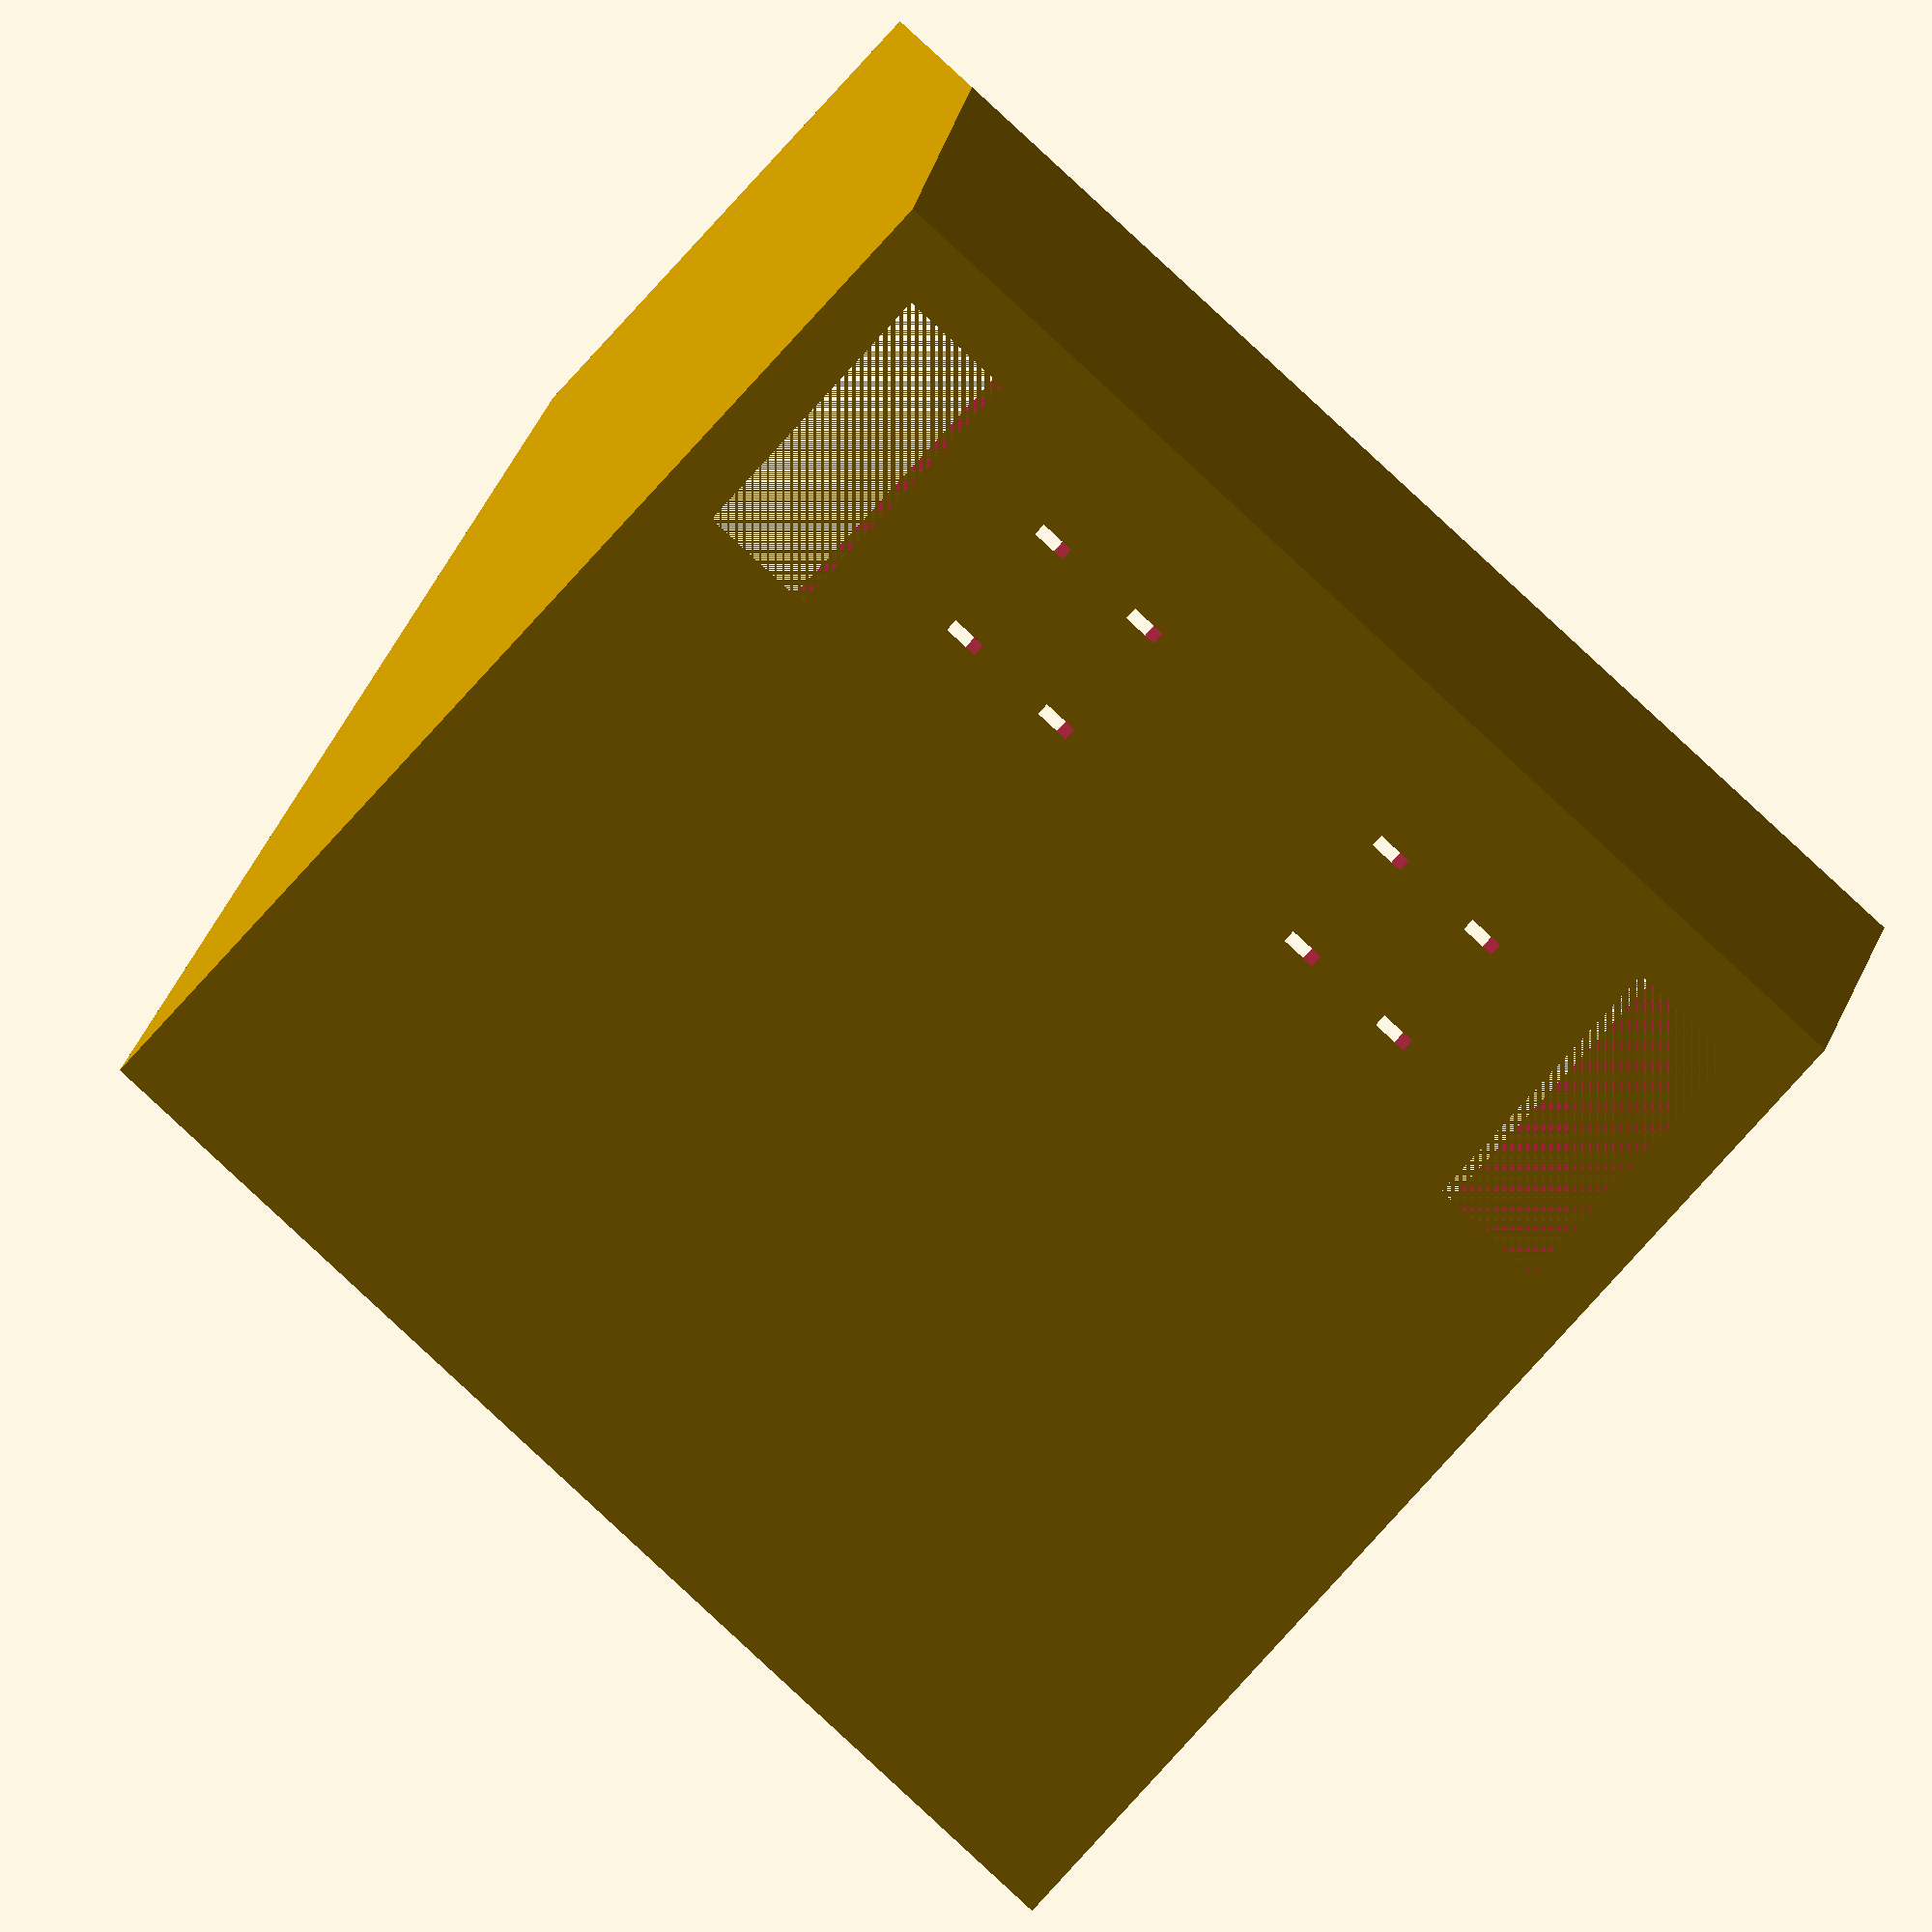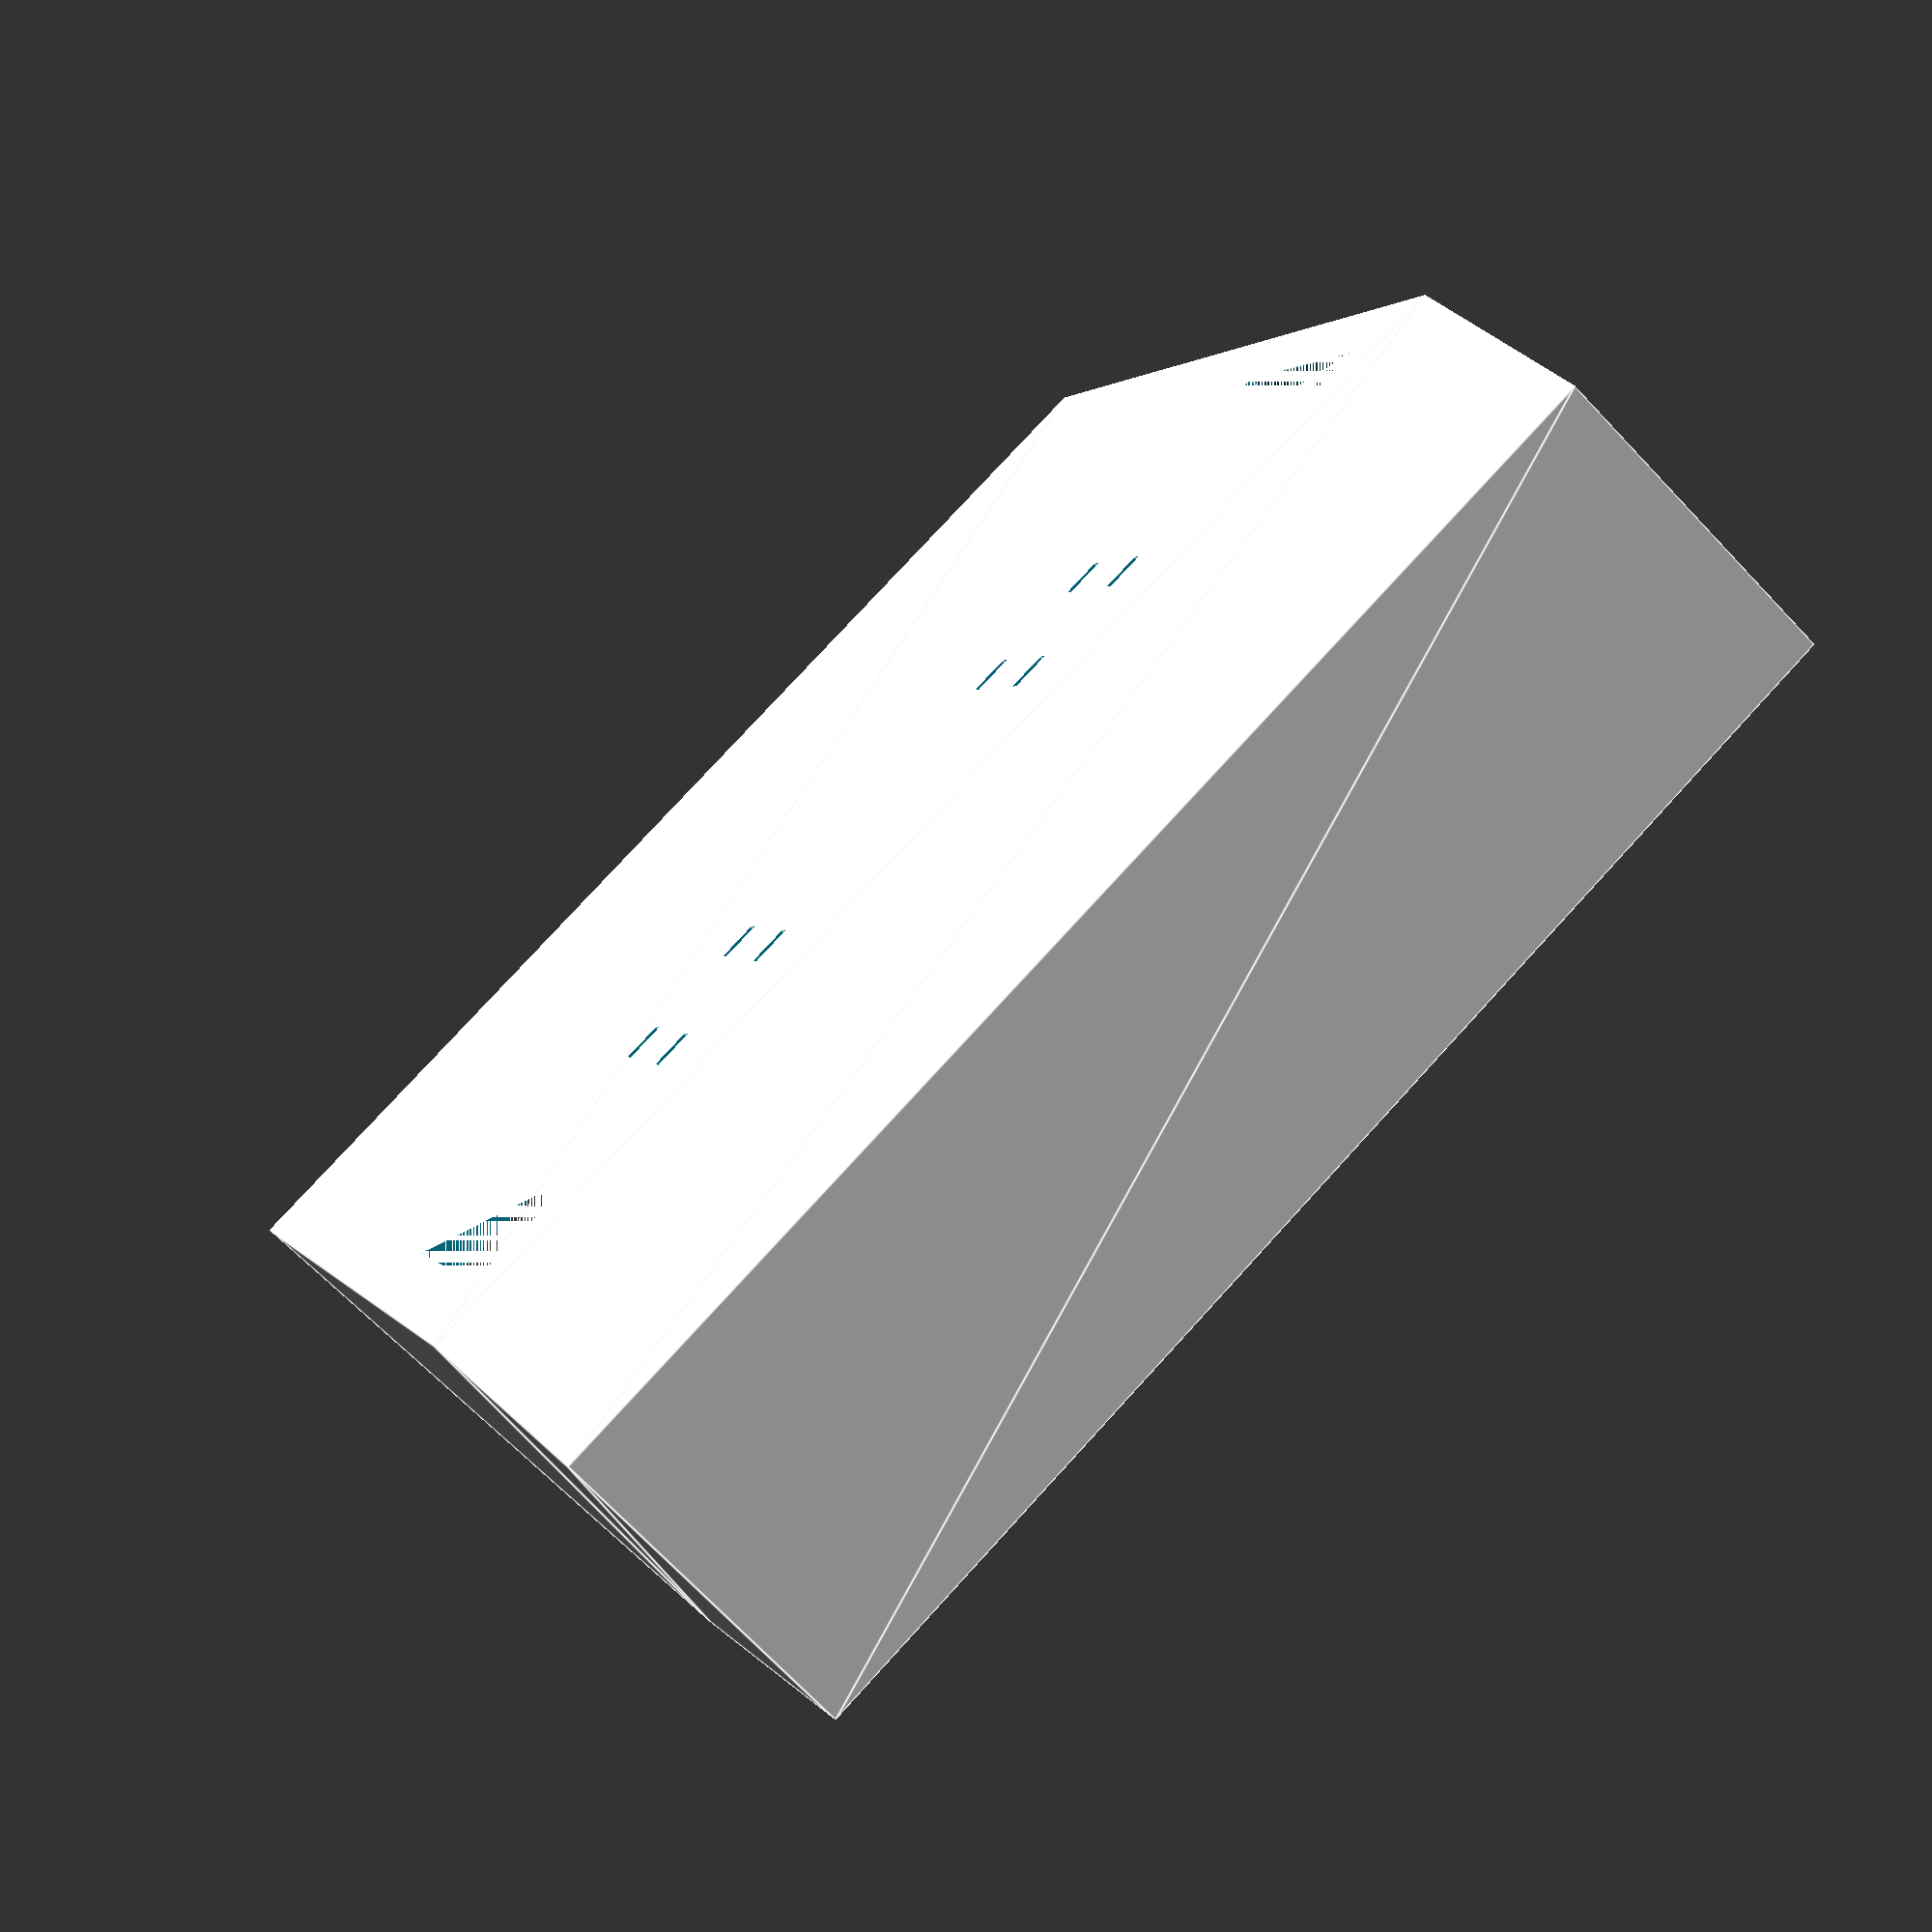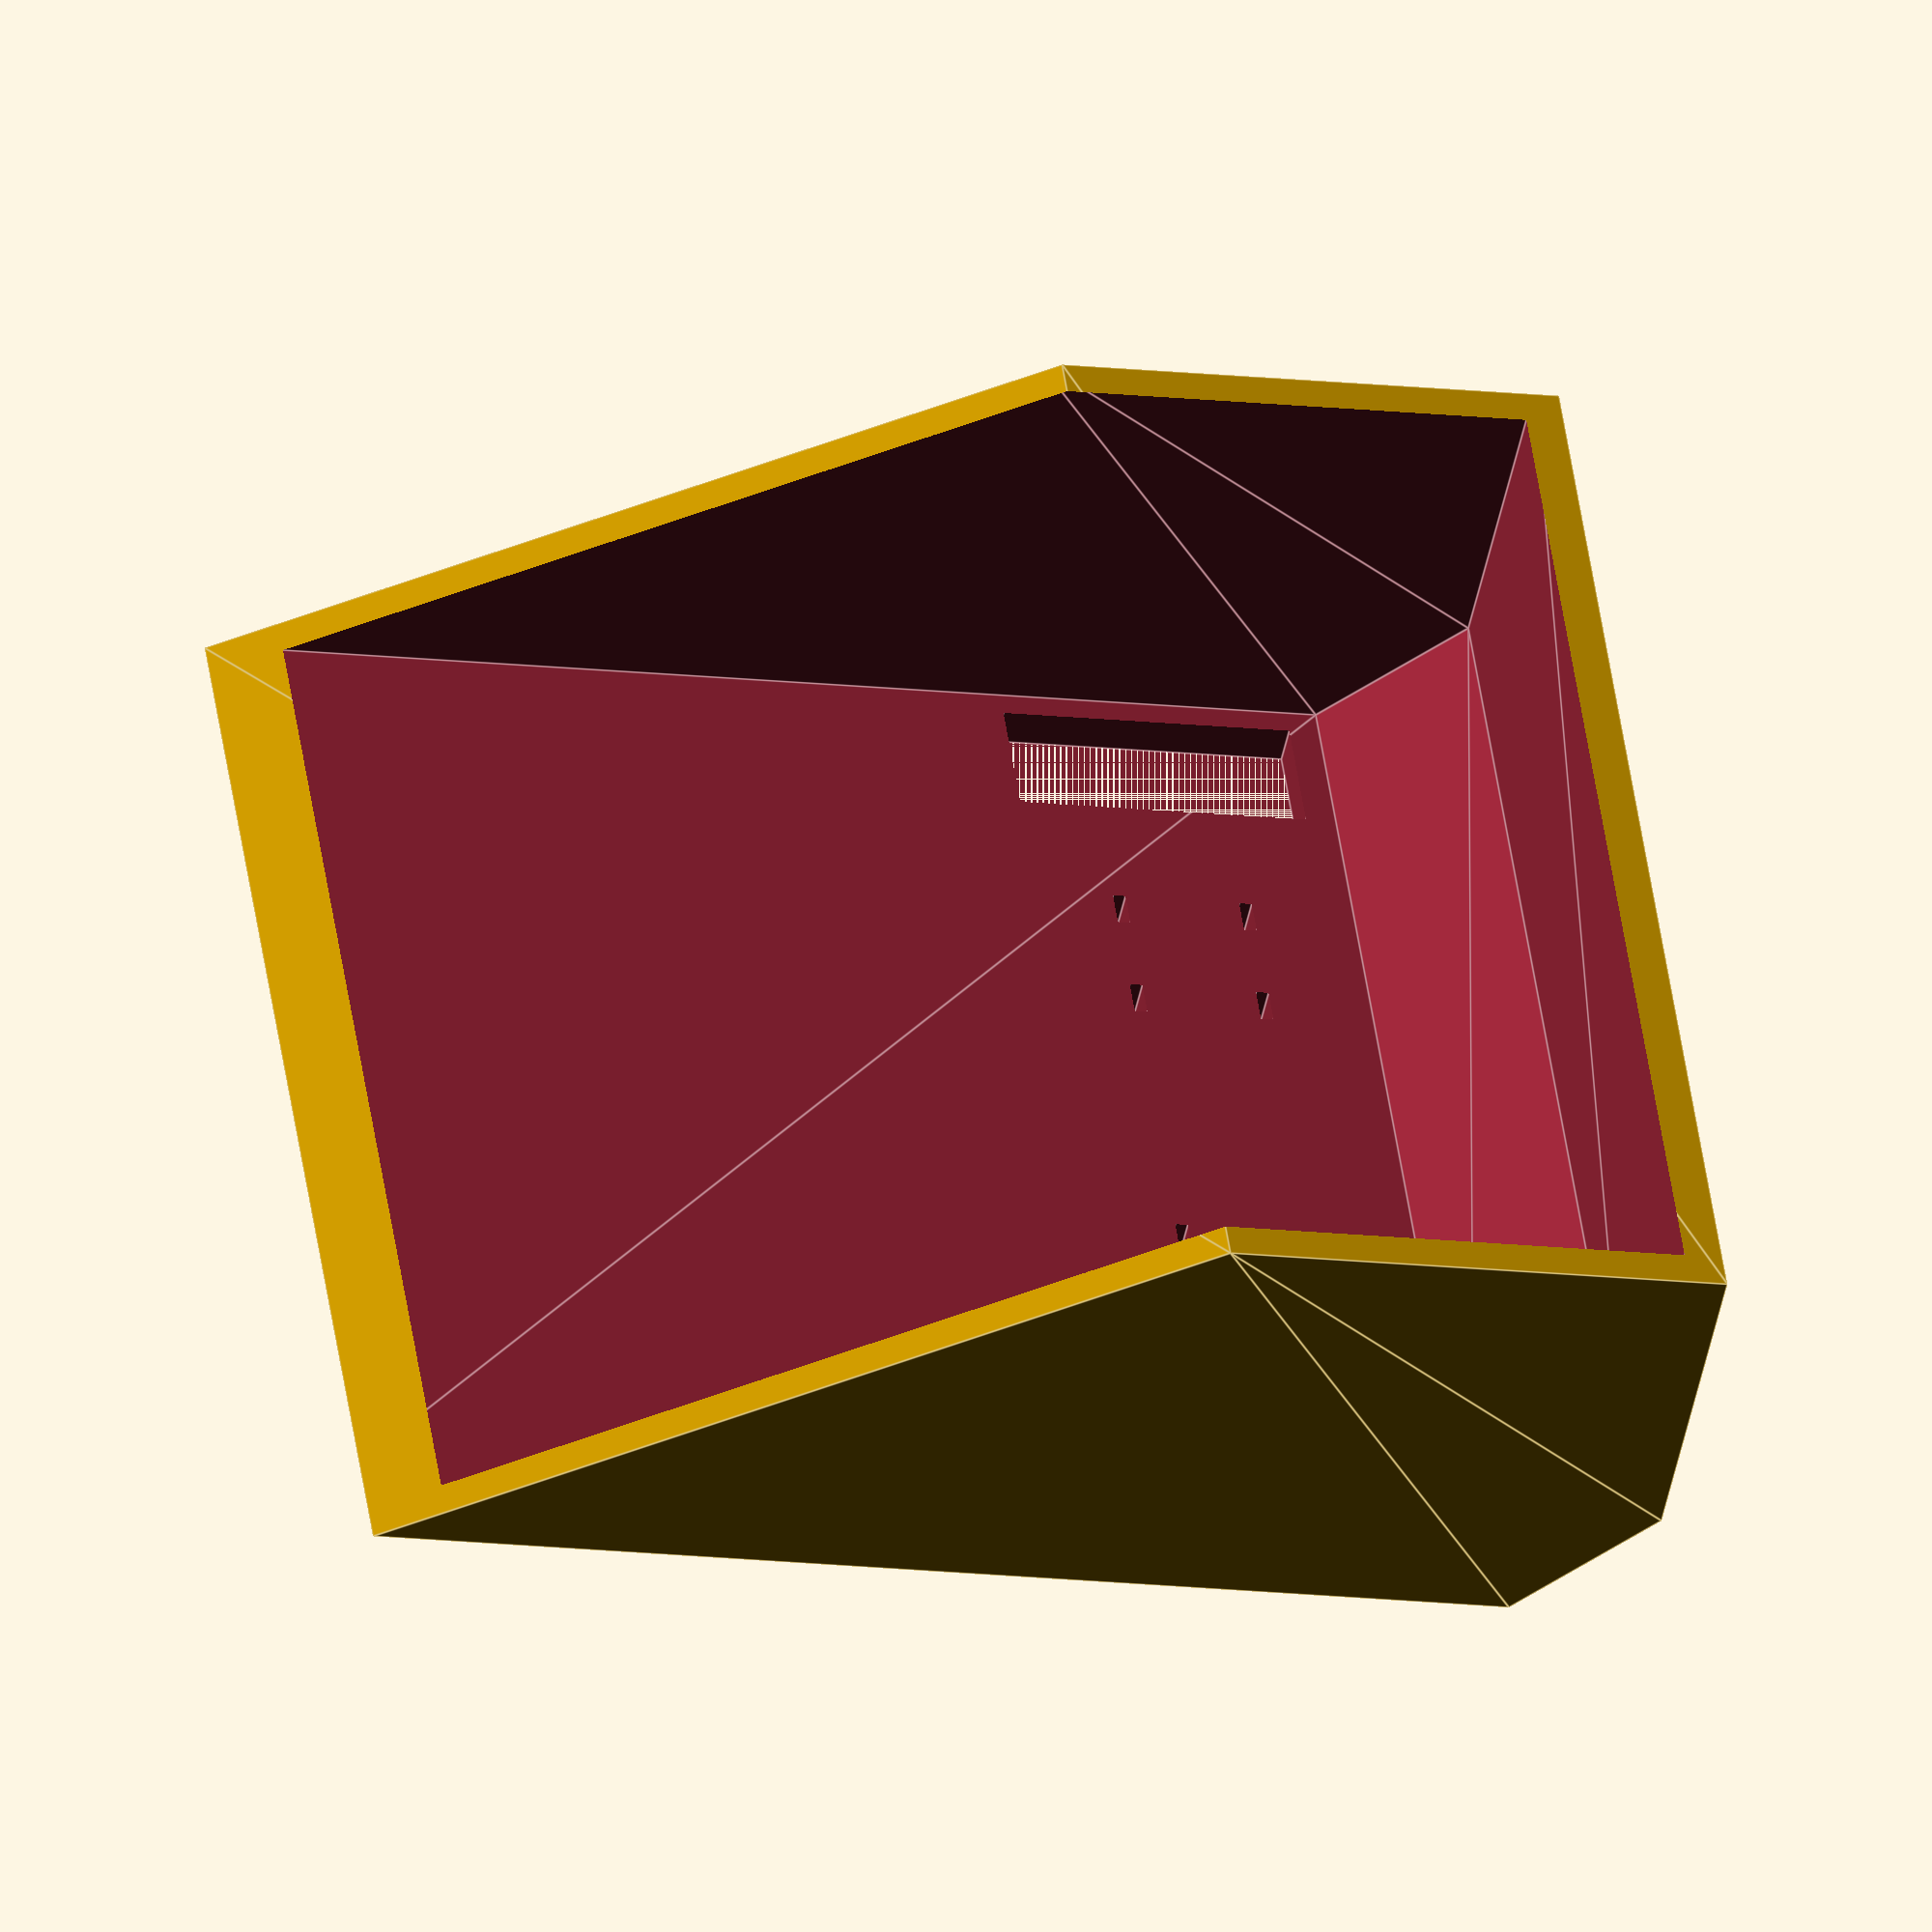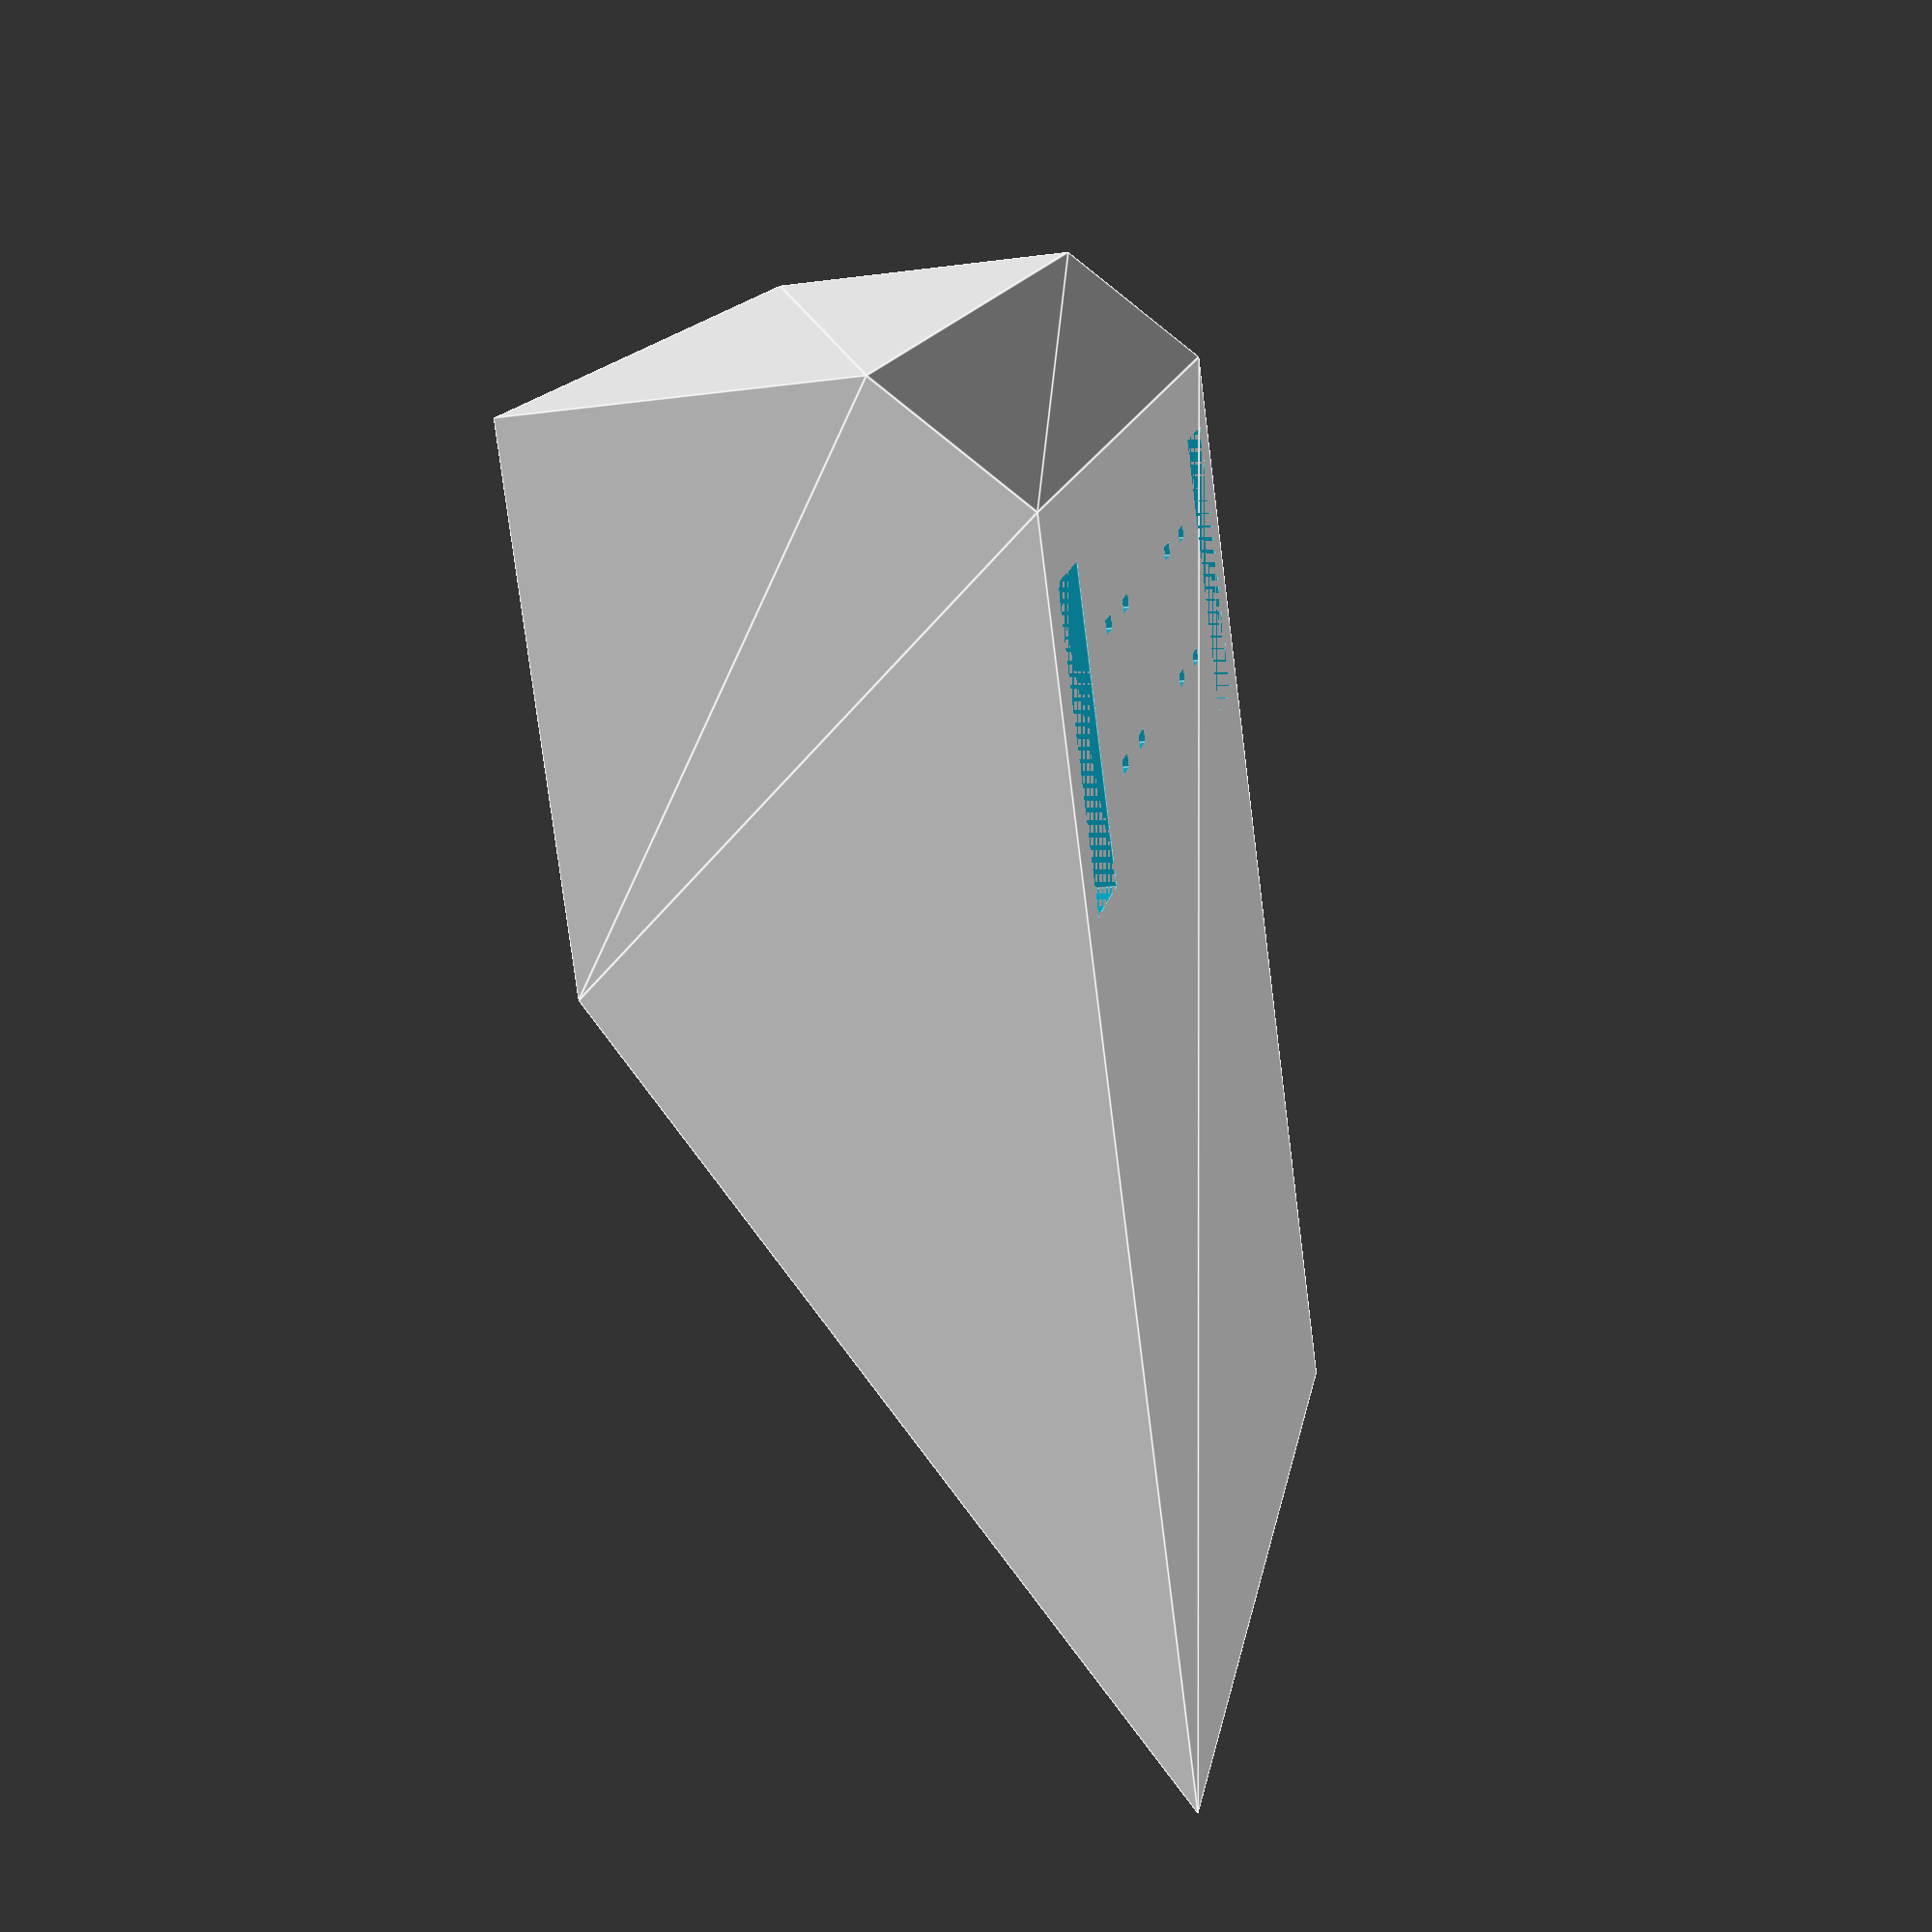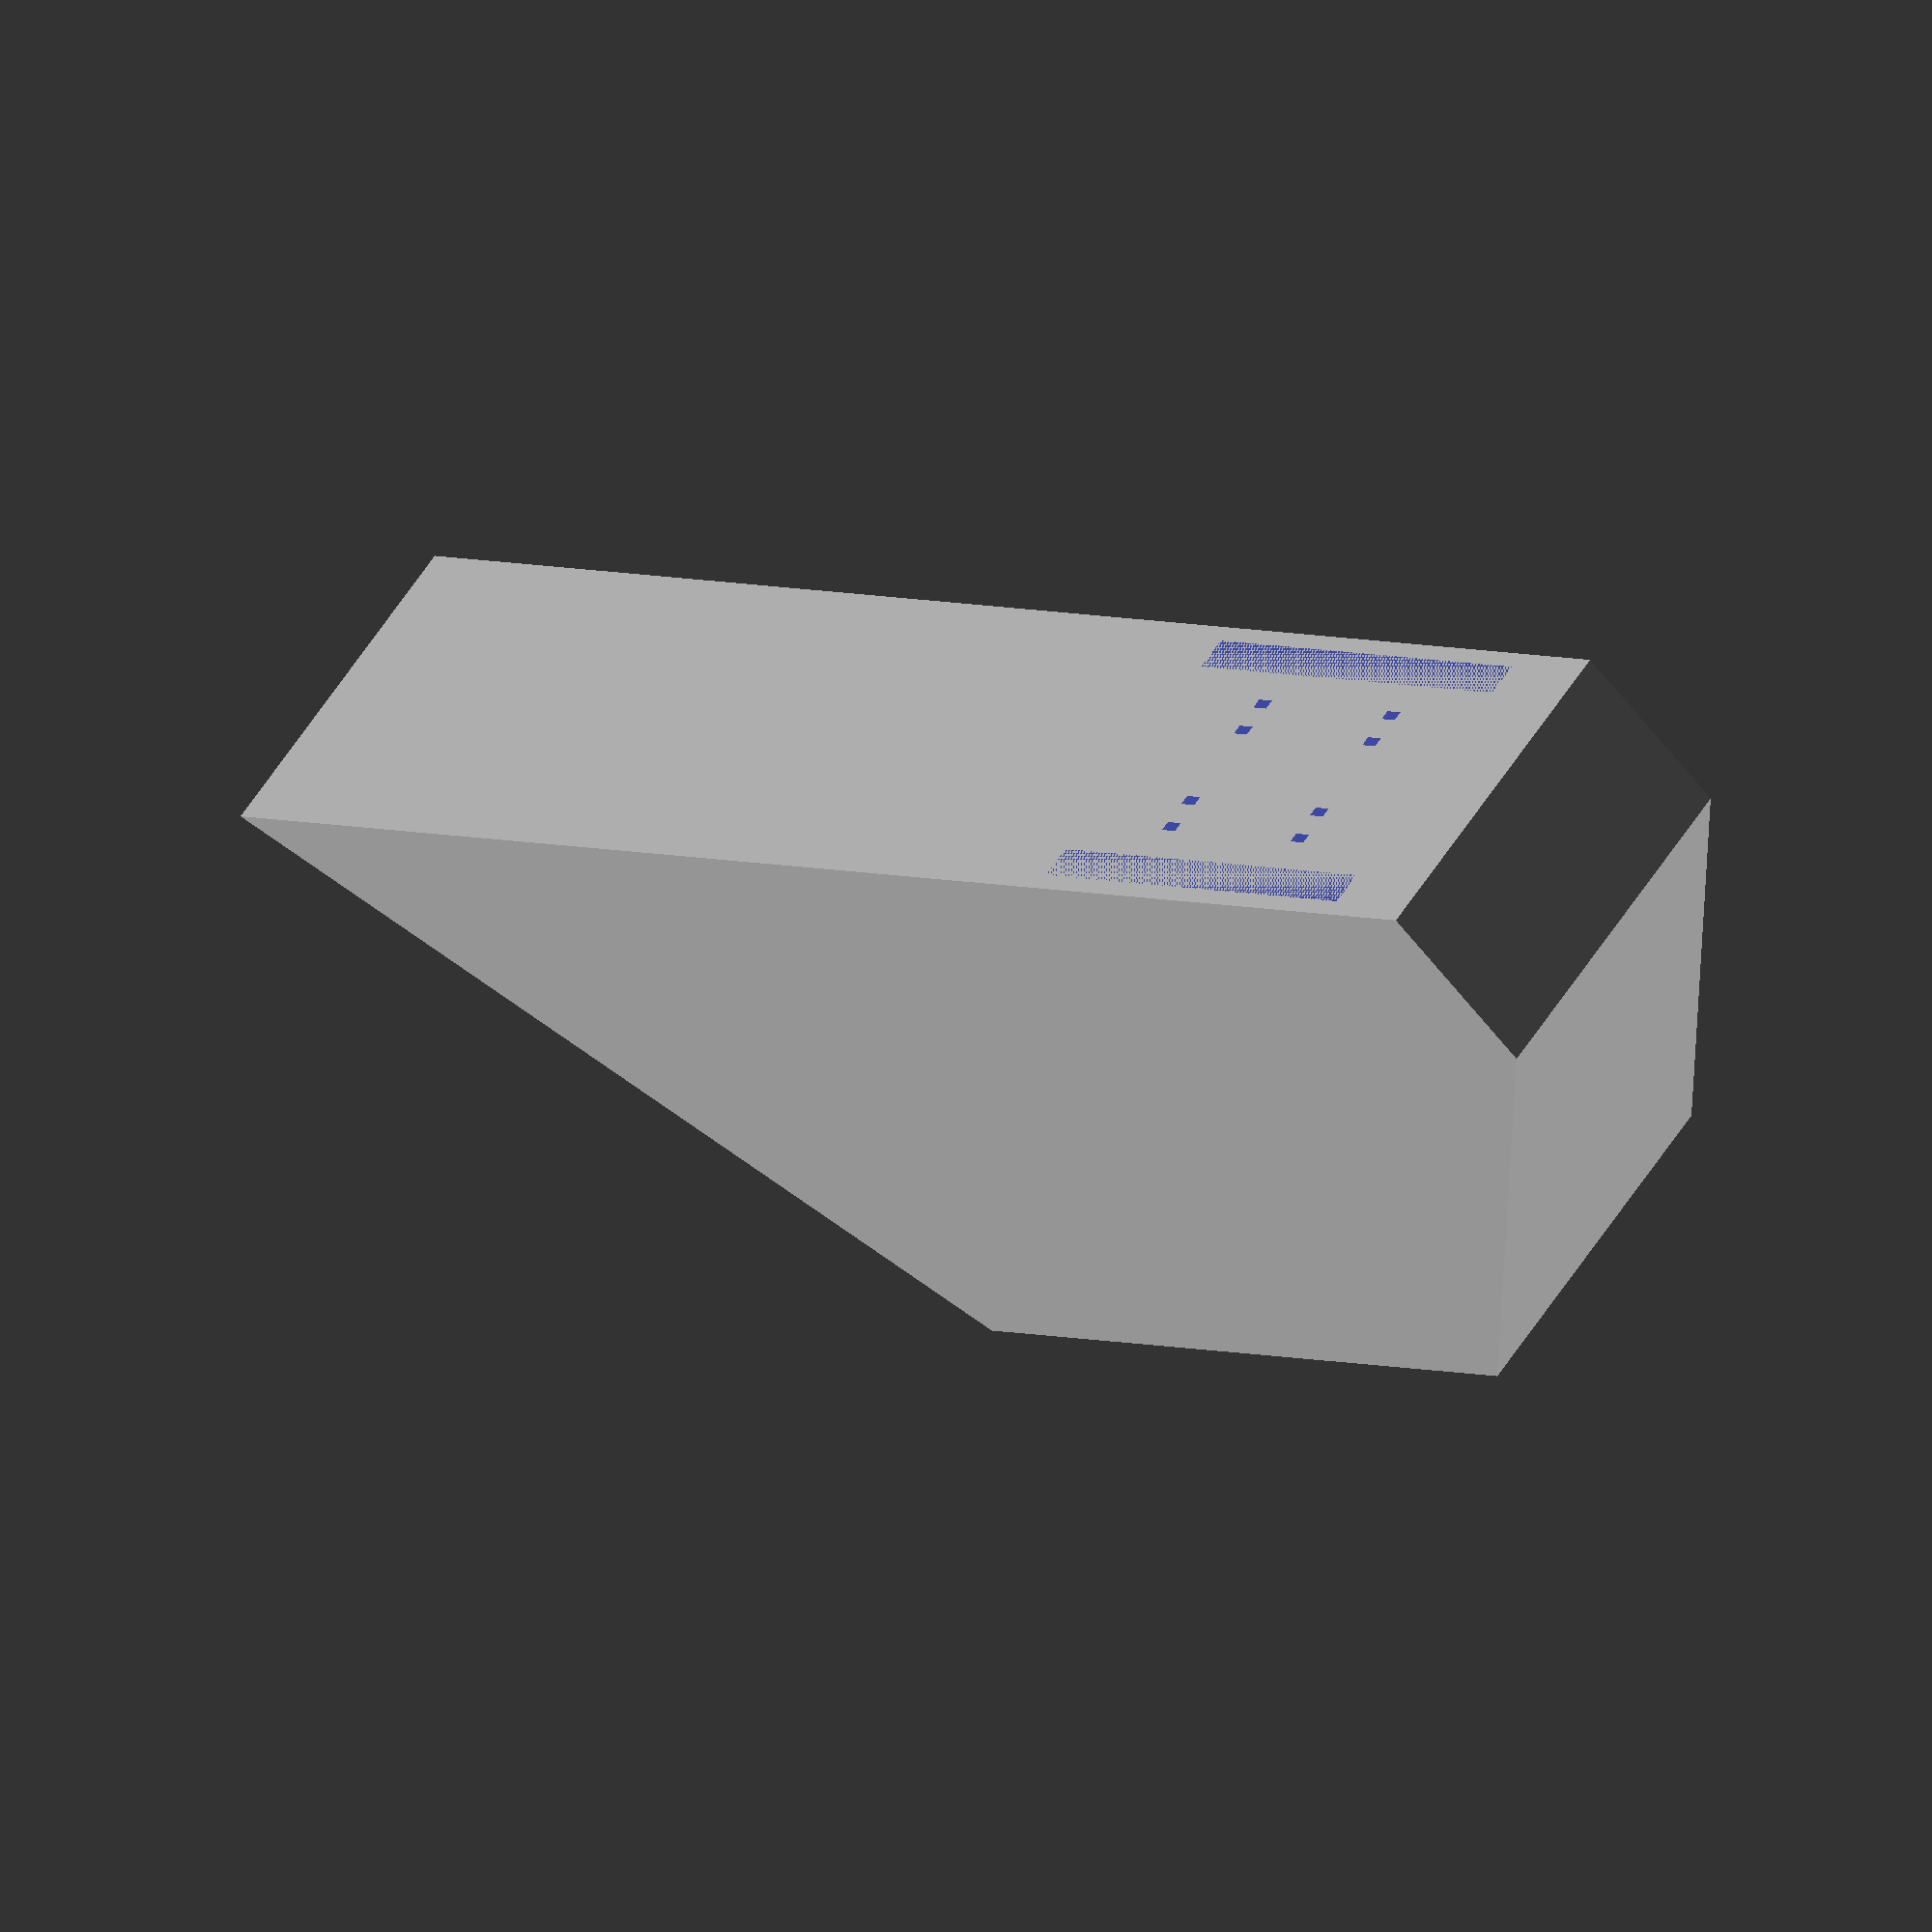
<openscad>
longoBase=90;
alto=35;
inclinacion=30;
thick=2.5;
radioRoda=12;
anchoRoda=8;
anchoBrida=3;
thickBrida=1;

difference(){
exterior();
interior(3);
translate ([-50+2*thick,longoBase-radioRoda*2-4,0]) ocoRoda();
translate ([50-anchoRoda-2-2*thick,longoBase-radioRoda*2-4,0]) ocoRoda();
translate([-25,longoBase-radioRoda-10,-1]) furados();
    translate([12,longoBase-radioRoda-10,-1]) furados();
}


module exterior(){
//exterior
rotate([0,-90,0]) linear_extrude( height=100, center=true) polygon(points= [
                    [ 0,0],
                    [0,longoBase],
                    [10,longoBase+10],
                    [alto,longoBase+10],
                    [alto,alto/tan(inclinacion)]
                    ]
    );
}
//interior
module interior(thick){
     translate([0,-thick,thick]) rotate([0,-90,0]) linear_extrude( height=100-2*thick, center=true) polygon(points= [
                    [ 0,0],
                    [0,longoBase],
                    [10,longoBase+10],
                    [alto,longoBase+10],
                    [alto,alto/tan(inclinacion)]
                    ]
    );
}

module ocoRoda(){
    cube([anchoRoda+2,radioRoda*0.86*2+2,thick*3]);
}

module furados(){
   cube([anchoBrida,thickBrida,thick*6]);
   translate([0,10,0]) cube([anchoBrida,thickBrida,thick*6]); 
    translate([10,10,0]) cube([anchoBrida,thickBrida,thick*6]); 
    translate([10,0,0]) cube([anchoBrida,thickBrida,thick*6]); 
}
</openscad>
<views>
elev=348.0 azim=316.0 roll=167.2 proj=o view=wireframe
elev=253.1 azim=21.1 roll=316.3 proj=p view=edges
elev=48.0 azim=82.4 roll=348.3 proj=o view=edges
elev=27.3 azim=39.7 roll=101.3 proj=p view=edges
elev=257.8 azim=81.4 roll=3.4 proj=o view=wireframe
</views>
